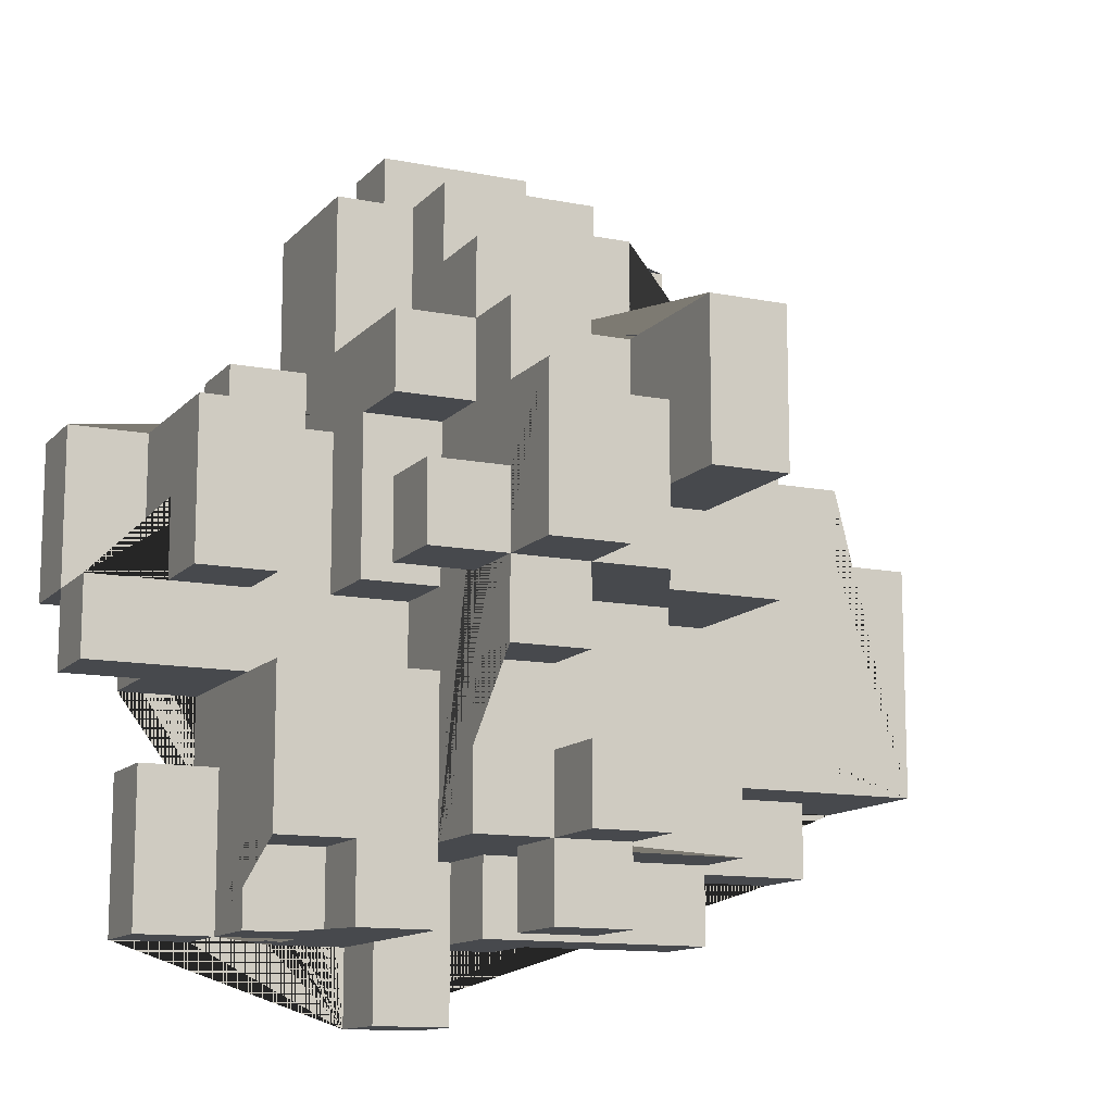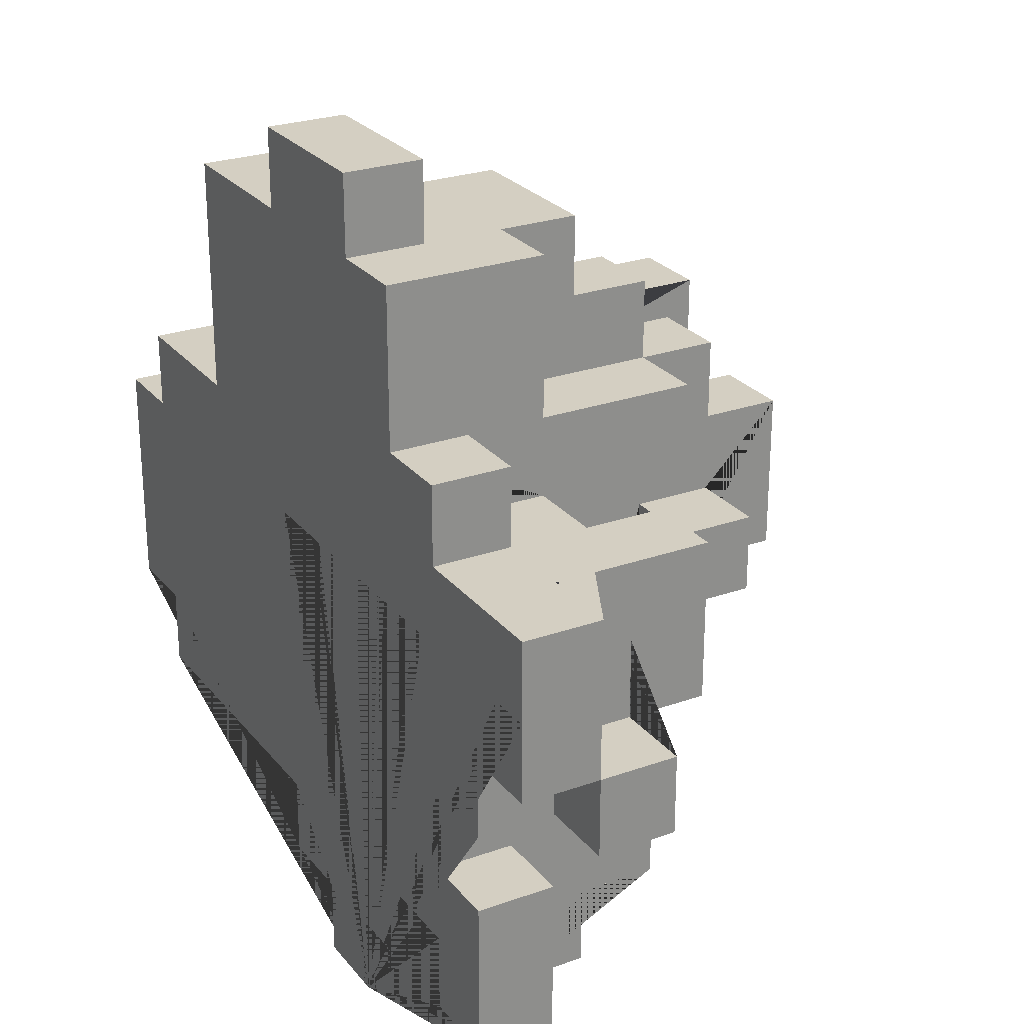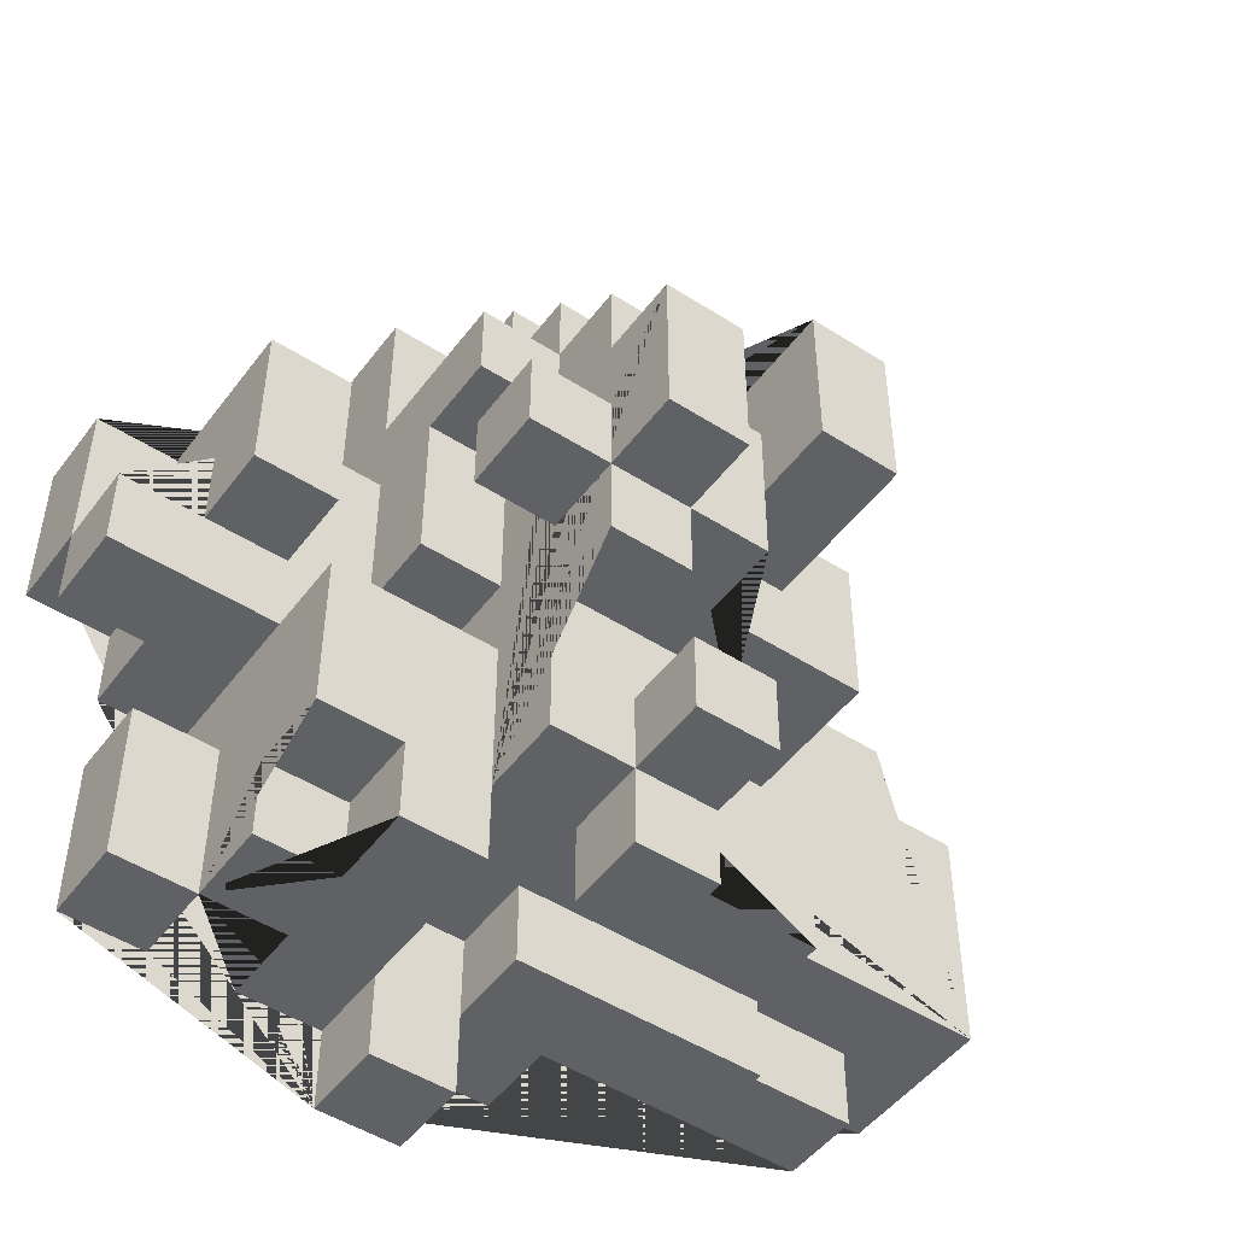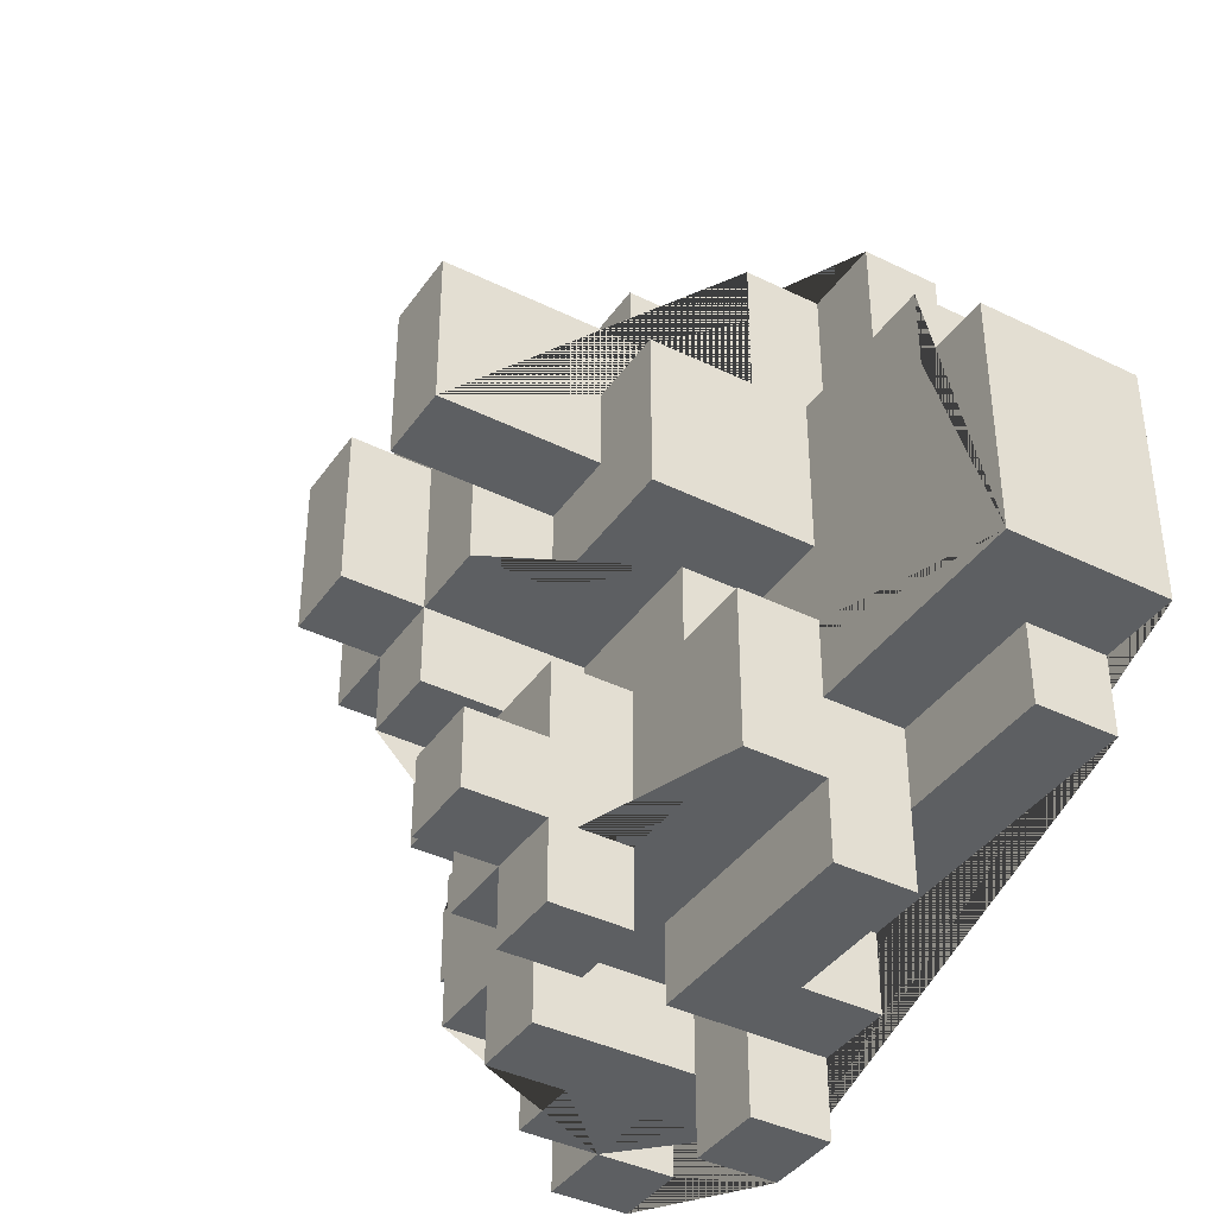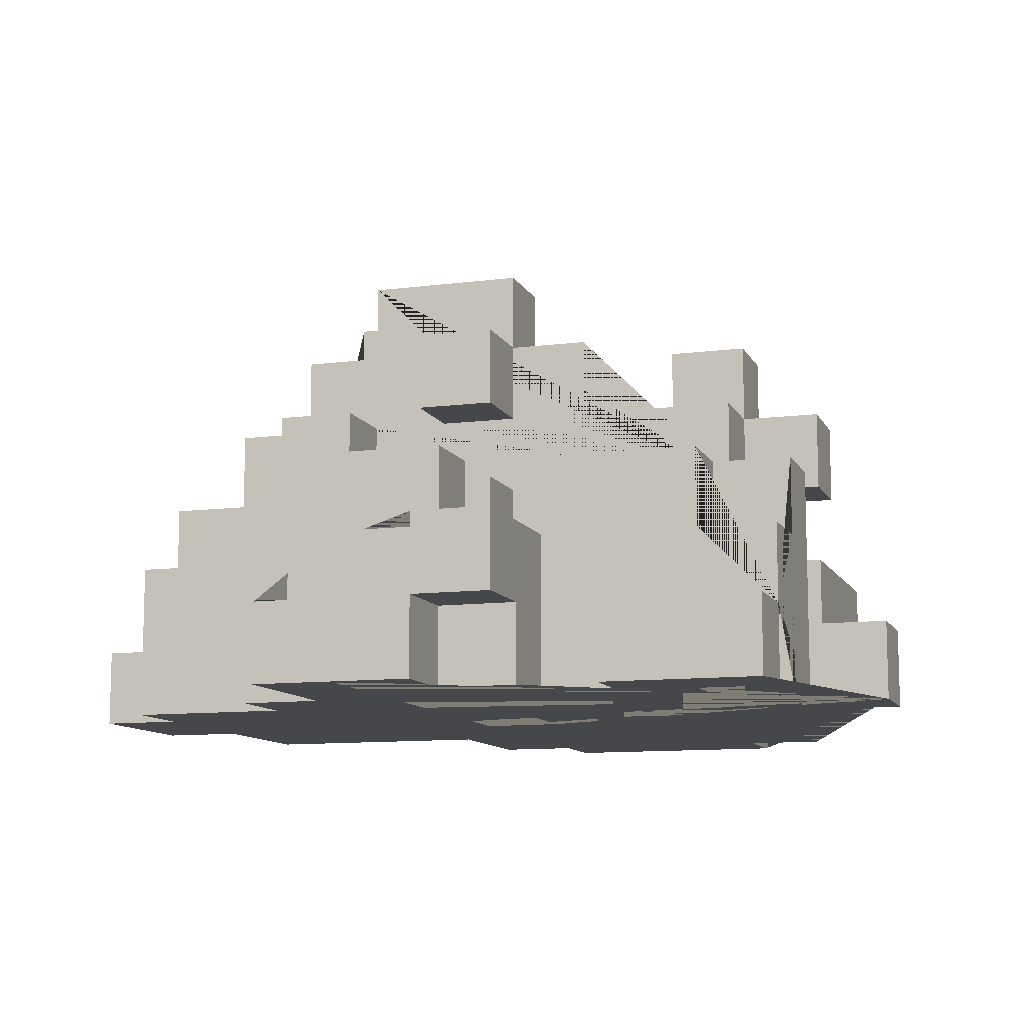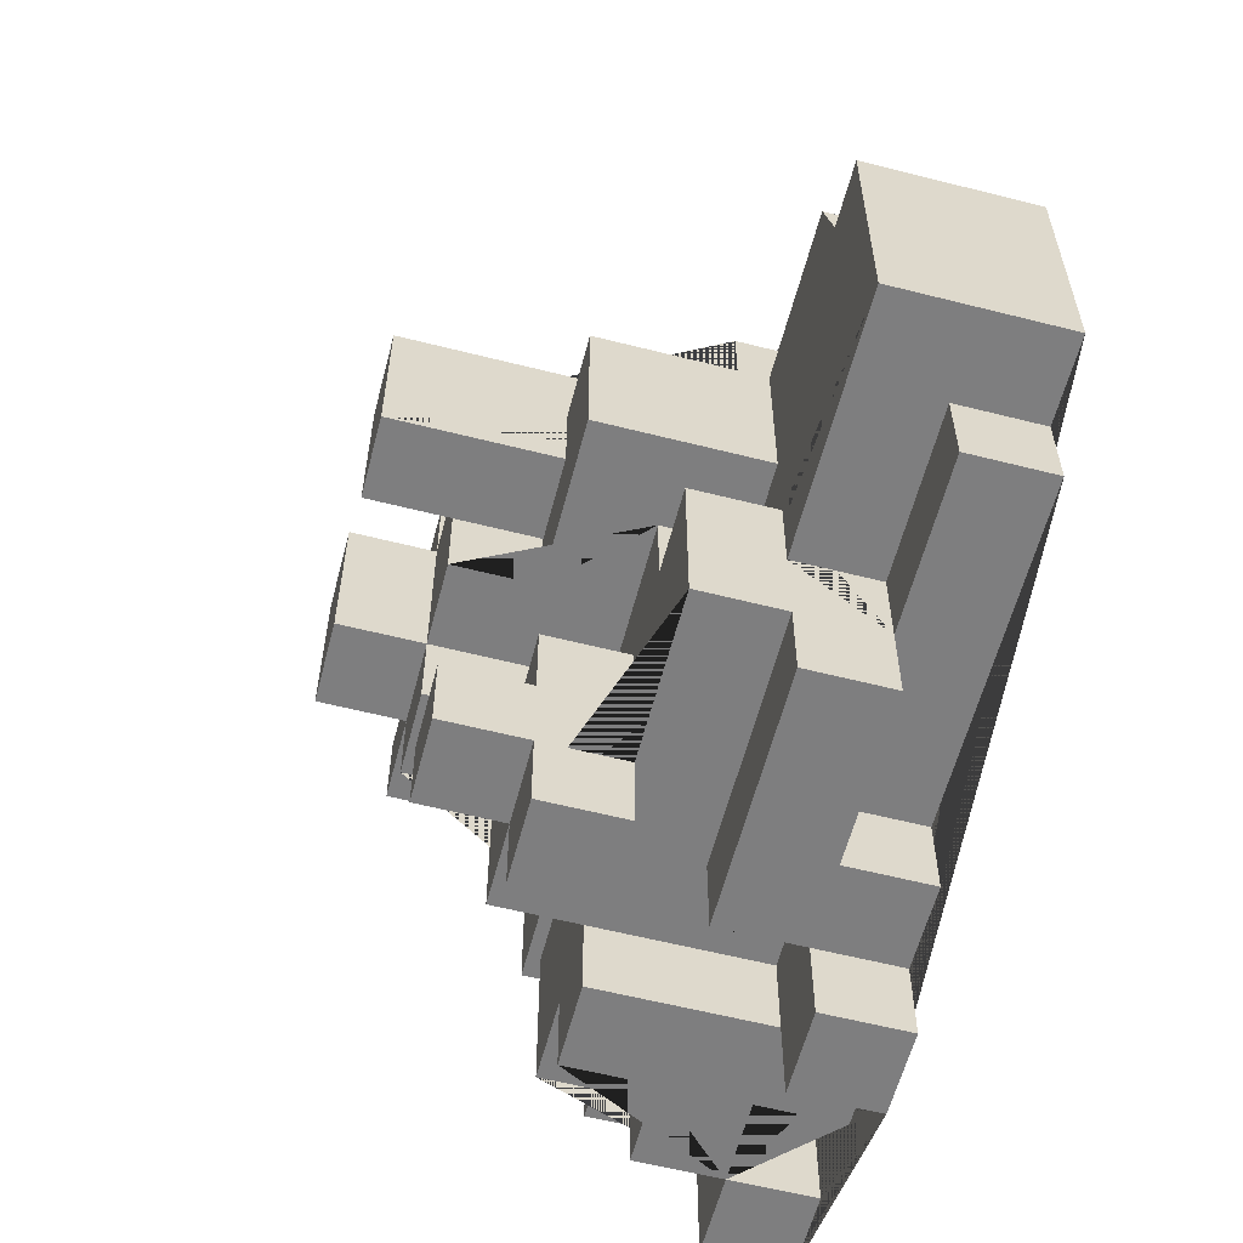
<metadata>
{"format":"obj","ext":"obj","renderer":"f3d","projection":"perspective","resolution":1024,"background":"white","views":[{"elev":-12.4,"azim":154.9,"up":"+Z"},{"elev":25.7,"azim":60.4,"up":"+Z"},{"elev":-49.1,"azim":144.6,"up":"+Z"},{"elev":-39.7,"azim":-121.4,"up":"+Z"},{"elev":-10.7,"azim":107.8,"up":"+Y"},{"elev":-59.5,"azim":-104.6,"up":"+Z"}]}
</metadata>
<code>
o Treasure_Small_Treasure_Small.001
v -0.6278 -0.2283 0.09902
v -0.6278 -0.02829 0.09902
v -0.5278 -0.1283 -0.201
v -0.5278 -0.2283 0.09902
v -0.3278 -0.2283 0.199
v -0.3278 -0.02829 -0.401
v -0.3278 0.07171 -0.101
v -0.3278 0.07171 -0.301
v -0.3278 0.1717 -0.000976
v -0.2278 -0.1283 0.199
v -0.2278 0.1717 0.199
v -0.1278 -0.2283 0.499
v -0.1278 -0.1283 0.499
v -0.1278 -0.2283 -0.401
v -0.1278 0.07171 0.299
v -0.1278 0.07171 -0.101
v -0.1278 0.2717 0.09903
v -0.1278 0.2717 -0.000976
v -0.0278 -0.2283 -0.501
v -0.0278 -0.1283 -0.501
v -0.0278 0.1717 0.199
v -0.0278 0.2717 0.199
v -0.0278 0.2717 -0.101
v -0.0278 0.3717 -0.000976
v 0.07219 -0.1283 -0.401
v 0.07219 -0.1283 -0.301
v 0.2722 -0.2283 -0.401
v 0.2722 0.07171 0.199
v 0.2722 -0.02829 -0.000976
v 0.2722 -0.02829 0.199
v 0.2722 0.07171 -0.000976
v -0.1278 0.3717 0.09903
v -0.0278 0.07171 -0.301
v -0.0278 0.1717 -0.301
v 0.07219 -0.2283 0.599
v 0.07219 -0.2283 0.499
v 0.07219 -0.1283 0.599
v 0.07219 -0.1283 0.499
v 0.07219 -0.02829 0.499
v 0.07219 0.07171 0.399
v 0.07219 0.07171 -0.101
v 0.07219 0.07171 -0.301
v 0.07219 0.1717 0.09903
v 0.07219 0.1717 -0.301
v 0.07219 0.2717 0.299
v 0.07219 0.3717 -0.000976
v 0.1722 -0.2283 0.499
v 0.1722 -0.02829 0.499
v 0.1722 -0.1283 0.199
v 0.1722 -0.02829 -0.000976
v 0.1722 -0.02829 -0.401
v 0.1722 0.1717 0.199
v 0.1722 0.1717 -0.000976
v 0.1722 0.2717 0.09903
v 0.1722 0.2717 -0.000976
v 0.2722 -0.2283 0.199
v 0.2722 -0.2283 -0.201
v 0.2722 -0.1283 -0.201
v 0.2722 -0.02829 -0.101
v 0.2722 -0.1283 -0.301
v 0.2722 0.07171 -0.301
v 0.3722 -0.1283 -0.101
v 0.3722 -0.2283 -0.401
v 0.3722 -0.1283 0.199
v 0.3722 0.07171 -0.000976
v 0.4722 -0.2283 0.09902
v 0.4722 -0.2283 -0.000976
v 0.4722 -0.1283 -0.101
v 0.4722 -0.02829 -0.000976
v -0.1278 -0.1283 0.599
v -0.3278 -0.1283 0.499
v -0.3278 -0.2283 0.499
v -0.2278 -0.02829 0.499
v 0.07219 0.1717 0.399
v -0.2278 0.3717 0.299
v -0.1278 0.3717 0.299
v 0.2722 -0.2283 0.299
v 0.1722 -0.2283 0.299
v -0.5278 -0.2283 0.199
v 0.07219 0.2717 0.199
v 0.2722 -0.1283 0.199
v 0.3722 0.07171 0.199
v 0.4722 -0.1283 0.199
v 0.1722 0.1717 0.09903
v 0.07219 0.2717 0.09903
v -0.0278 -0.2283 -0.000976
v -0.1278 -0.2283 -0.000976
v -0.0278 -0.1283 -0.000976
v 0.3722 -0.02829 -0.000976
v -0.2278 0.07171 -0.101
v -0.1278 0.1717 -0.101
v -0.0278 0.1717 -0.101
v 0.07219 -0.02829 -0.101
v 0.2722 0.07171 -0.101
v -0.0278 0.1717 -0.201
v -0.1278 0.2717 -0.201
v -0.1278 0.1717 -0.201
v 0.3722 -0.1283 -0.201
v 0.07219 0.1717 0.199
v -0.2278 0.1717 0.09903
v -0.2278 0.3717 0.09903
v -0.1278 -0.1283 0.09902
v -0.0278 -0.2283 0.09902
v -0.0278 -0.1283 0.09902
v -0.2278 0.07171 -0.000976
v -0.0278 0.07171 -0.000976
v -0.0278 0.2717 -0.000976
v 0.07219 0.07171 -0.000976
v 0.1722 0.07171 -0.000976
v 0.3722 -0.2283 -0.000976
v 0.07219 0.2717 -0.101
v -0.5278 -0.2283 -0.201
v -0.3278 -0.02829 -0.201
v -0.5278 -0.2283 -0.301
v -0.1278 0.07171 -0.301
v -0.1278 0.1717 -0.301
v 0.1722 -0.2283 -0.301
v -0.1278 -0.1283 -0.401
v -0.0278 -0.2283 -0.401
v -0.0278 0.07171 -0.401
v -0.0278 0.1717 -0.401
v 0.07219 -0.2283 -0.401
v 0.2722 -0.1283 -0.401
v 0.3722 -0.1283 -0.401
v 0.07219 -0.1283 -0.501
v -0.1278 -0.2283 0.599
v -0.1278 -0.2283 0.09902
v 0.4722 -0.2283 0.199
v 0.2722 -0.2283 -0.101
v 0.3722 -0.2283 -0.101
v -0.6278 -0.2283 -0.201
v 0.3722 -0.2283 -0.201
v -0.1278 -0.2283 -0.301
v 0.2722 -0.2283 -0.301
v 0.1722 -0.2283 -0.401
v 0.07219 -0.2283 -0.501
v -0.1278 -0.1283 -0.000976
v -0.3278 -0.1283 -0.401
v -0.1278 -0.1283 -0.301
v 0.1722 -0.1283 -0.401
v 0.1722 -0.1283 -0.301
v -0.1278 0.07171 -0.401
v 0.07219 0.1717 -0.000976
v -0.2278 -0.1283 0.499
v -0.3278 -0.1283 0.199
v 0.1722 -0.1283 0.299
v 0.2722 -0.1283 0.299
v 0.3722 -0.1283 -0.000976
v 0.4722 -0.1283 -0.000976
v -0.3278 -0.1283 -0.201
v -0.5278 -0.1283 -0.301
v -0.3278 -0.1283 -0.301
v -0.0278 -0.1283 -0.301
v -0.0278 -0.1283 -0.401
v -0.1278 -0.02829 0.499
v -0.2278 -0.02829 0.299
v -0.1278 -0.02829 0.299
v 0.07219 -0.02829 0.299
v 0.1722 -0.02829 0.299
v -0.5278 -0.02829 0.199
v -0.3278 -0.02829 0.199
v -0.5278 -0.02829 0.09902
v -0.3278 -0.02829 -0.000976
v 0.1722 -0.02829 0.199
v -0.2278 -0.02829 -0.000976
v -0.3278 -0.02829 -0.101
v -0.2278 -0.02829 -0.101
v 0.07219 -0.02829 -0.000976
v 0.4722 -0.02829 -0.101
v -0.6278 -0.02829 -0.201
v -0.3278 -0.02829 -0.301
v -0.0278 -0.02829 -0.301
v -0.0278 -0.02829 -0.401
v 0.1722 -0.02829 -0.301
v 0.2722 -0.02829 -0.301
v 0.2722 -0.02829 -0.401
v -0.1278 0.07171 0.499
v -0.0278 0.07171 0.399
v 0.07219 0.07171 0.499
v -0.0278 0.07171 0.299
v 0.07219 0.07171 0.199
v 0.1722 0.07171 0.199
v -0.0278 0.07171 -0.101
v 0.1722 0.07171 -0.301
v 0.07219 0.07171 -0.401
v 0.1722 0.07171 -0.401
v -0.0278 0.1717 0.399
v -0.0278 0.1717 0.299
v 0.07219 0.1717 0.299
v -0.1278 0.1717 0.299
v -0.1278 0.1717 0.199
v 0.1722 0.1717 0.299
v -0.3278 0.1717 0.199
v -0.1278 0.1717 0.09903
v -0.1278 0.1717 -0.000976
v 0.07219 0.1717 -0.101
v -0.1278 0.1717 -0.401
v -0.0278 0.2717 0.299
v -0.1278 0.2717 0.199
v 0.07219 0.2717 -0.000976
v -0.0278 0.2717 -0.201
v -0.1278 0.2717 -0.301
v -0.0278 0.2717 -0.301
v -0.0278 0.3717 0.199
v 0.07219 0.3717 0.199
f 24 46 200 107
f 74 189 188 187
f 120 33 115 142
f 101 100 11 10 144 73 156 75
f 108 109 50 168
f 151 114 112 3
f 172 173 6 171
f 45 198 188 189
f 31 65 89 29
f 82 64 148 89 65
f 115 16 91 97 96 202 116 197 142
f 162 4 79 160
f 87 137 102 127
f 92 183 106 107 23
f 173 154 119 14 118 138 6
f 120 121 34 33
f 200 111 23 107
f 56 81 147 77
f 37 70 126 35
f 67 149 83 128 66
f 20 19 119 154
f 202 203 34 116
f 23 111 196 92
f 22 204 24 107
f 148 149 67 110
f 13 12 126 70
f 78 146 49 164 50 109 182 52 192 159 48 47
f 34 121 197 116
f 118 14 133 139
f 150 3 112 131 170 113
f 155 157 156 73
f 175 176 51 174
f 123 176 175 61 94 59 129 57 58 60
f 68 169 69 149
f 184 61 175 174
f 69 89 148 149
f 188 180 178 187
f 136 125 25 122
f 82 65 31 28
f 54 55 200 85
f 161 160 79 5 145 10 11 193
f 22 21 188 198
f 192 189 158 159
f 22 199 191 21
f 105 165 163 9 195 18 107 106
f 200 46 205 85
f 92 91 16 183
f 94 41 93 59
f 88 86 103 104
f 123 27 134 60
f 155 73 144 71 72 12 13 38 36 47 48 39 179 177
f 20 125 136 19
f 59 169 68 62 130 129
f 152 150 113 166 7 8 171 6 138
f 162 2 1 4
f 45 80 22 198
f 147 81 49 146
f 76 190 191 199 17 32
f 185 25 26 42
f 74 187 178 40
f 90 105 106 183 16 115 8 7
f 54 85 43 84
f 201 203 202 96
f 182 109 108 181
f 30 164 49 81 56 128 83 64 82 28
f 154 173 172 153
f 34 203 201 95
f 90 7 166 167
f 141 60 134 117
f 88 137 87 86
f 18 195 194 17
f 150 152 151 3
f 123 140 135 122 25 185 186 51 176
f 188 21 191 190
f 133 114 151 152 139
f 42 44 196 111 200 143 43 85 205 80 45 189 99 181 108 168 93 41
f 99 52 182 181
f 66 103 86 110 67
f 9 163 161 193
f 123 124 63 27
f 197 121 120 142
f 98 58 57 132
f 205 204 22 80
f 136 122 135 117 134 27 63 132 57 129 130 110 86 87 127 103 66 128 56 77 78 47 36 35 126 12 72 5 79 4 1 131 112 114 133 14 119 19
f 36 38 37 35
f 152 138 118 139
f 145 71 144 10
f 63 124 98 132
f 40 179 39 158 189 74
f 68 149 148 62
f 53 55 54 84
f 147 146 78 77
f 201 96 97 95
f 83 149 148 64
f 123 60 58 98 124
f 25 125 20 154 153 26
f 2 170 131 1
f 37 38 13 70
f 48 159 158 39
f 17 194 100 101 32
f 170 2 162 160 161 163 165 167 166 113
f 53 84 43 143
f 51 186 184 174
f 196 44 34 95 97 91 92
f 90 167 165 105
f 130 62 148 110
f 72 71 145 5
f 76 75 156 157 15 180 188 190
f 177 179 40 178 180 15
f 135 140 141 117
f 102 104 103 127
f 42 41 94 61 184 186 185
f 192 52 99 189
f 200 55 53 143
f 88 104 102 137
f 34 44 42 26 153 172 171 8 115 33
f 11 100 194 195 9 193
f 123 60 141 140
f 31 29 30 28
f 15 157 155 177
f 22 107 18 17 199
f 69 169 59 93 168 50 164 30 29 89
f 76 32 101 75
f 46 24 204 205

</code>
